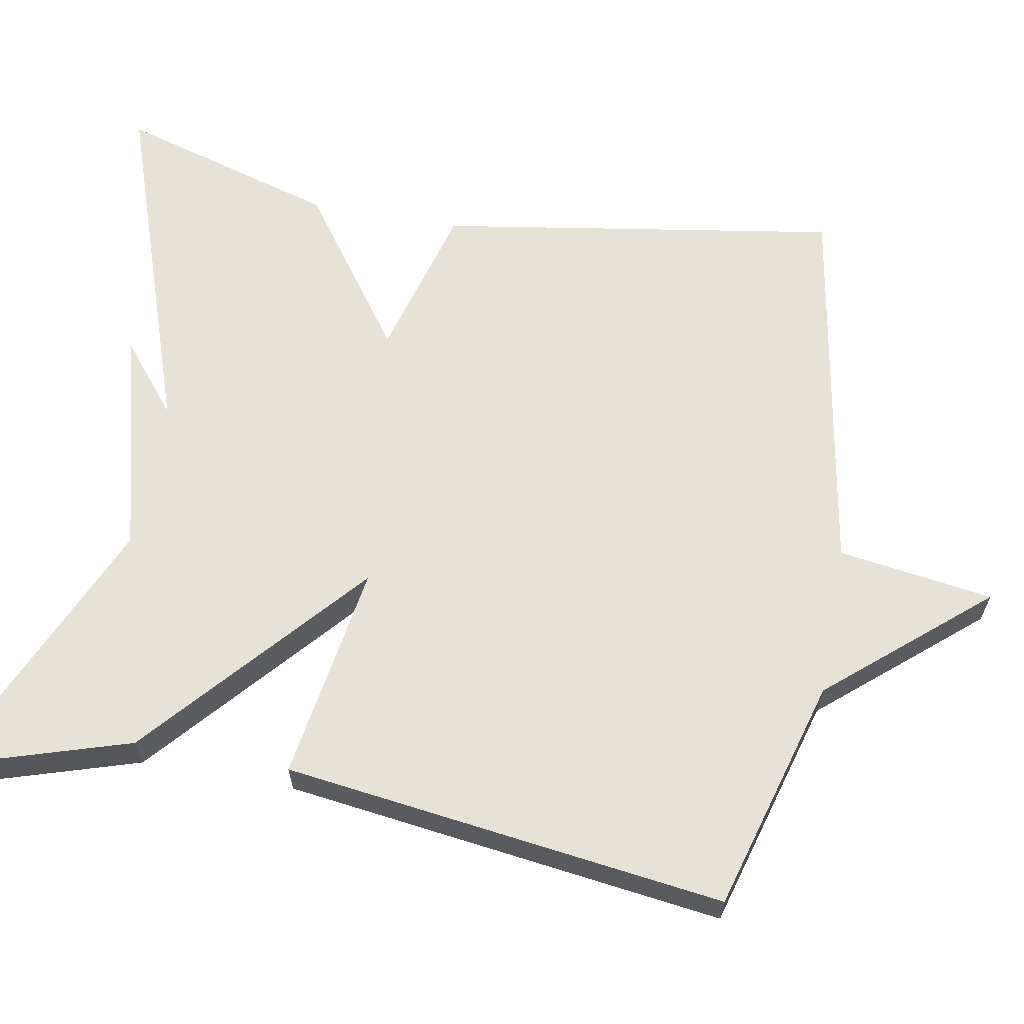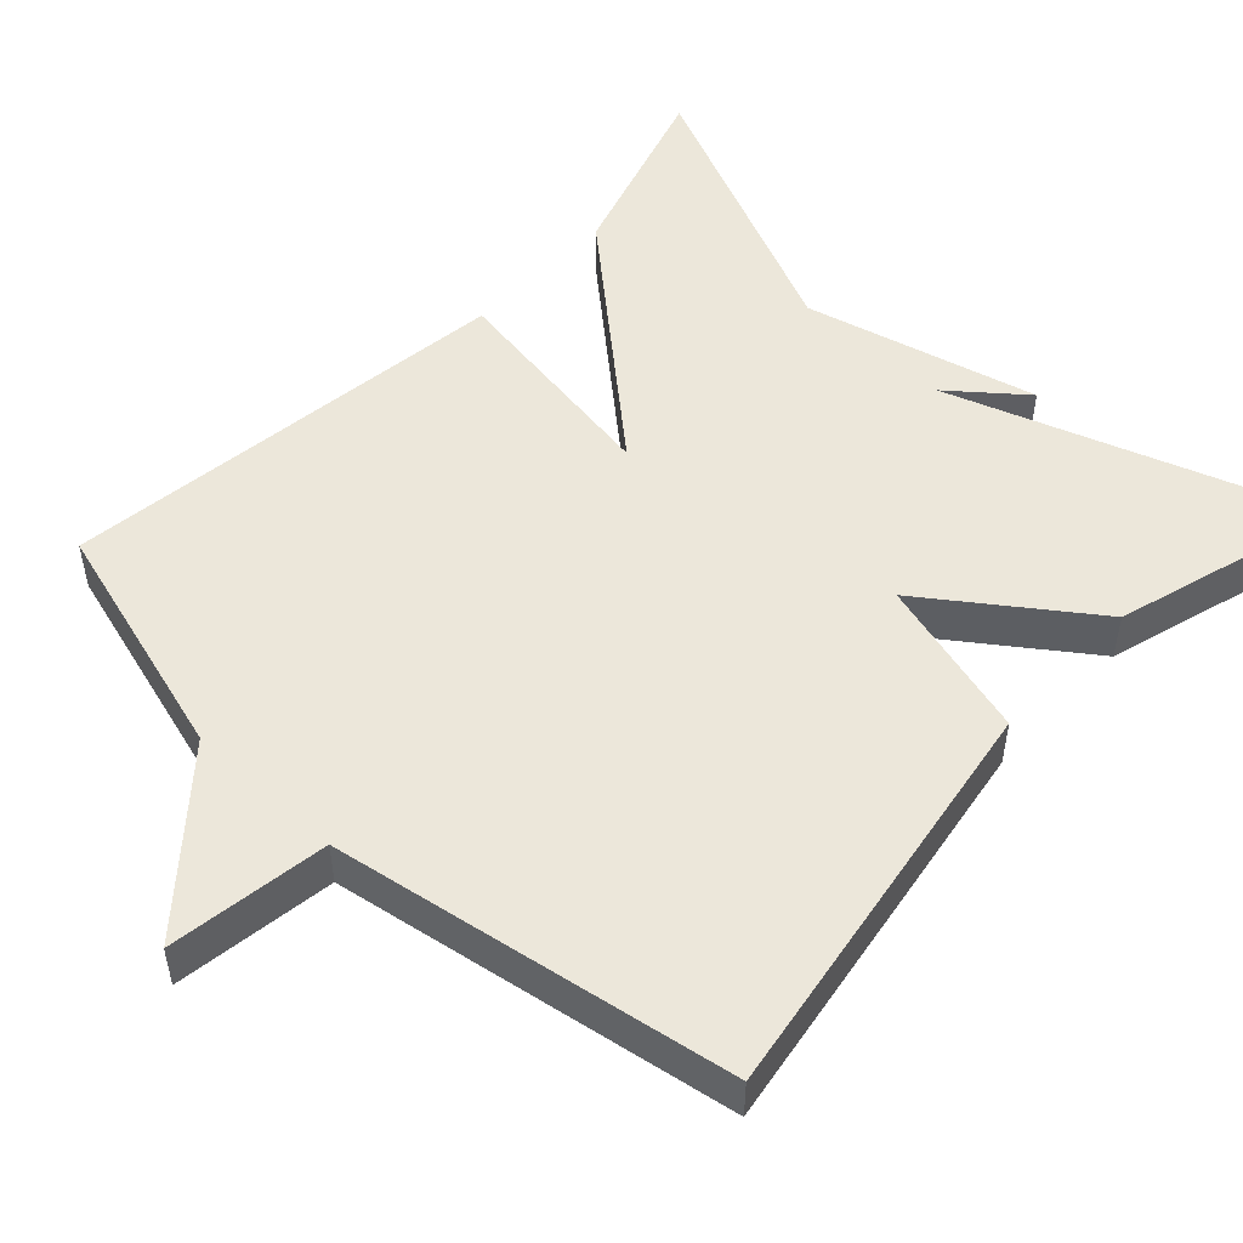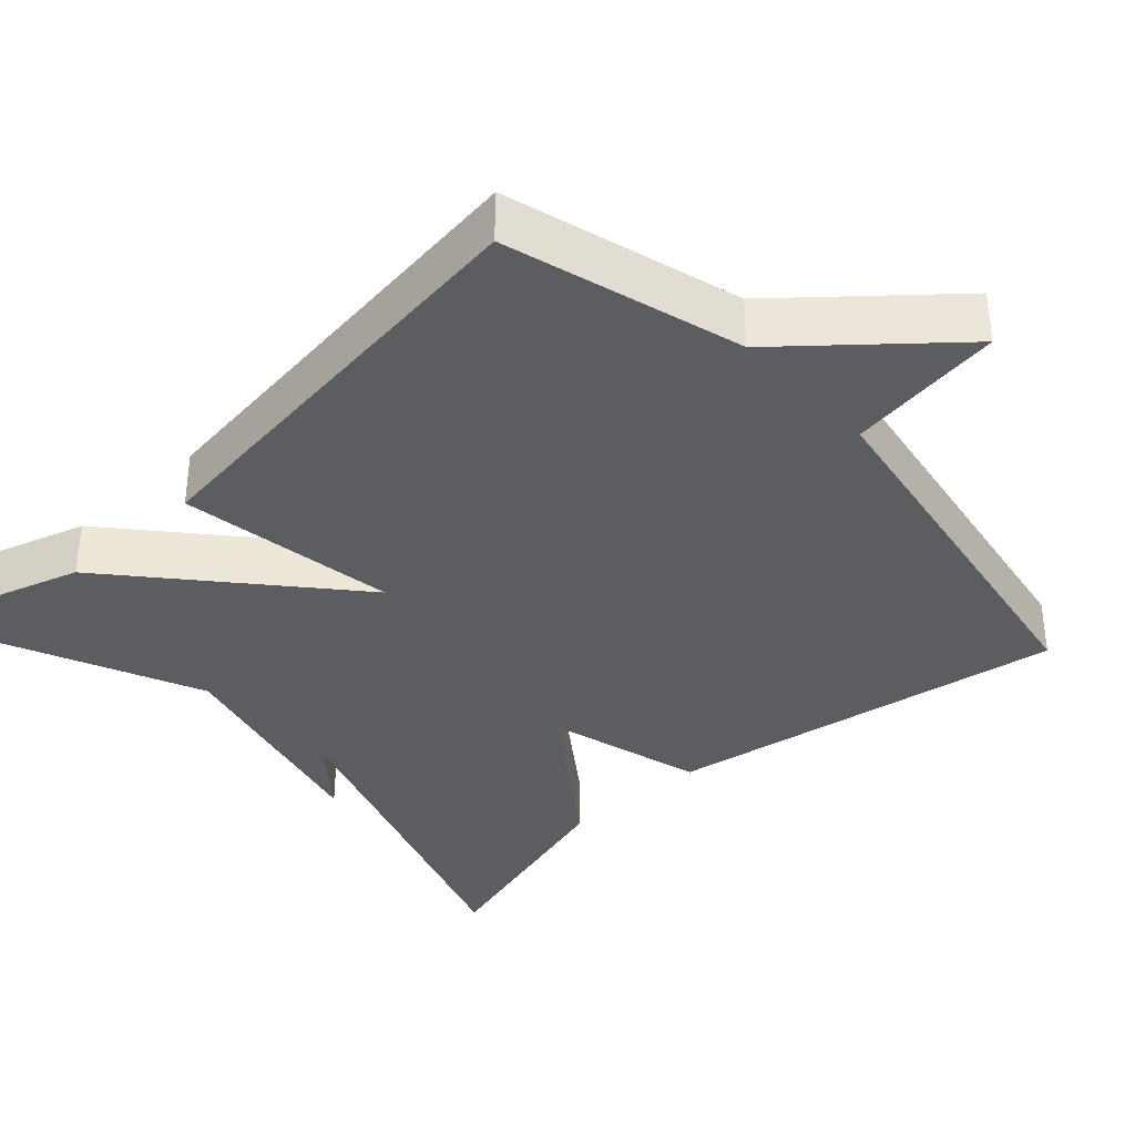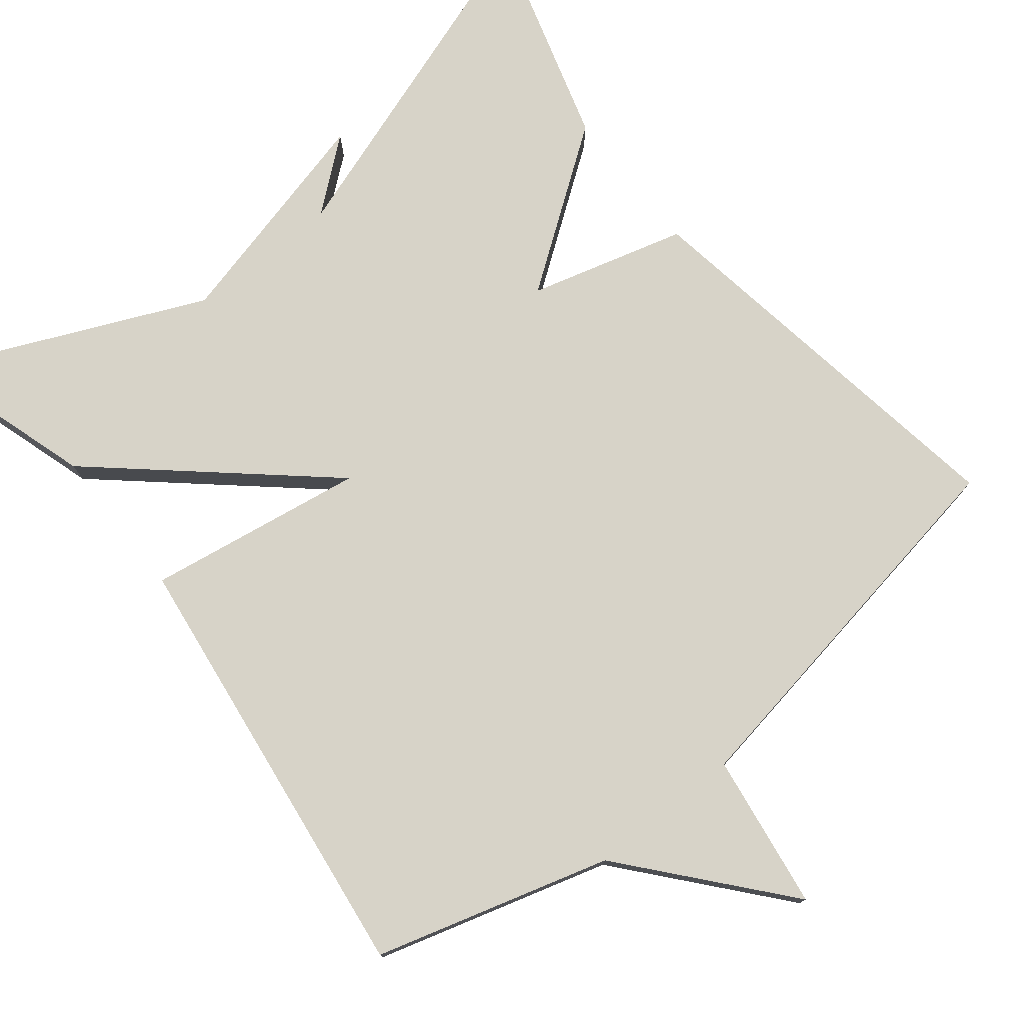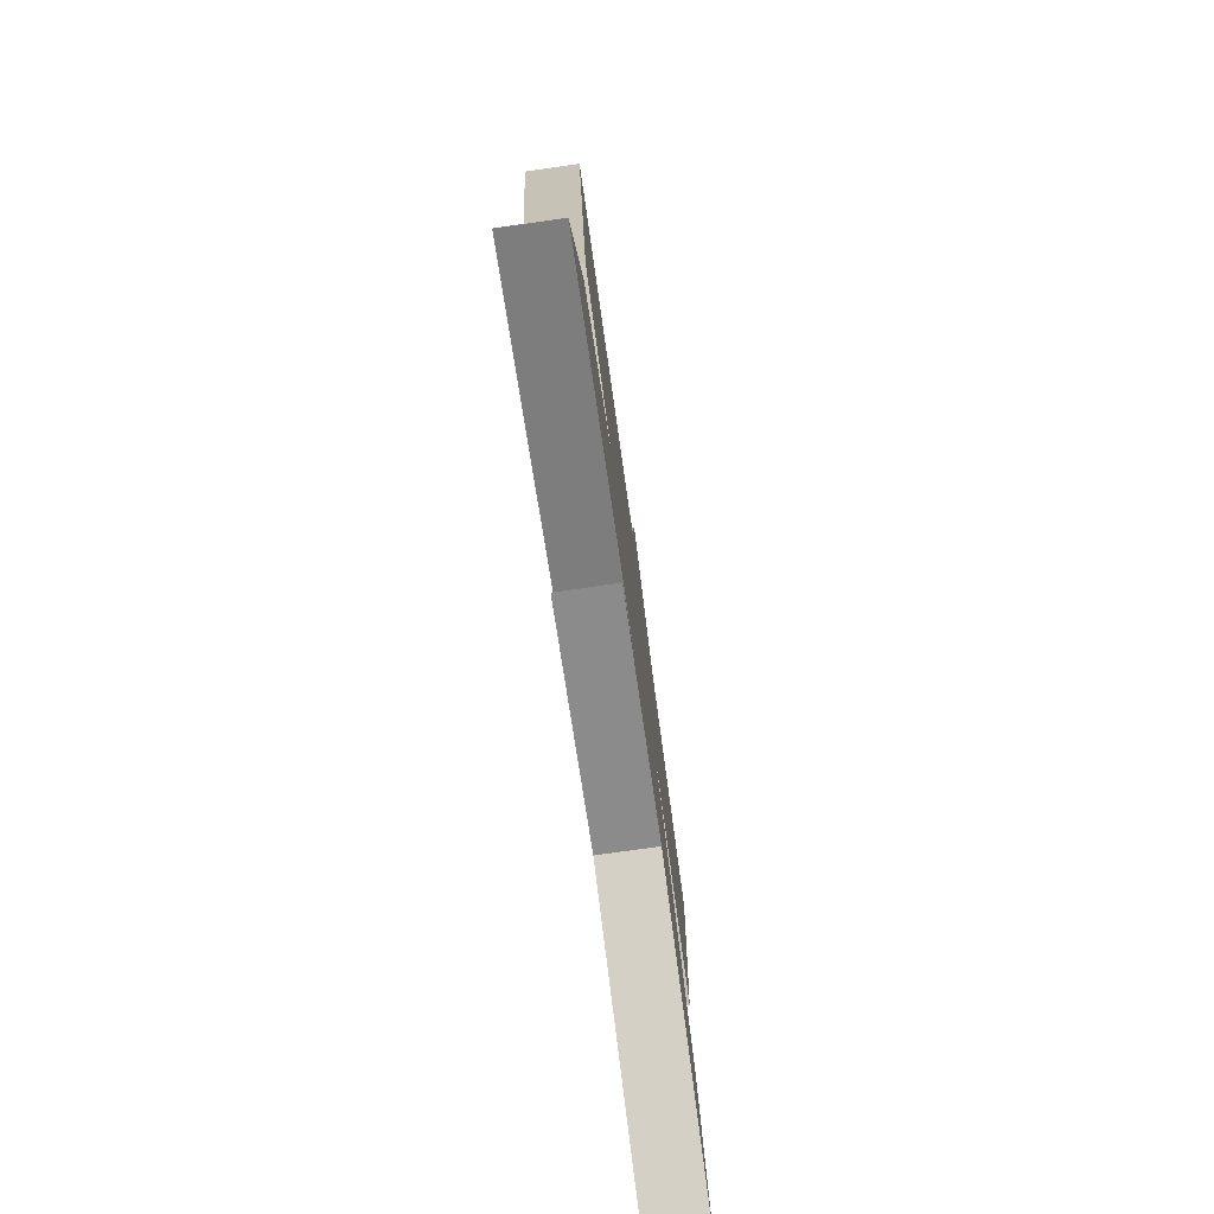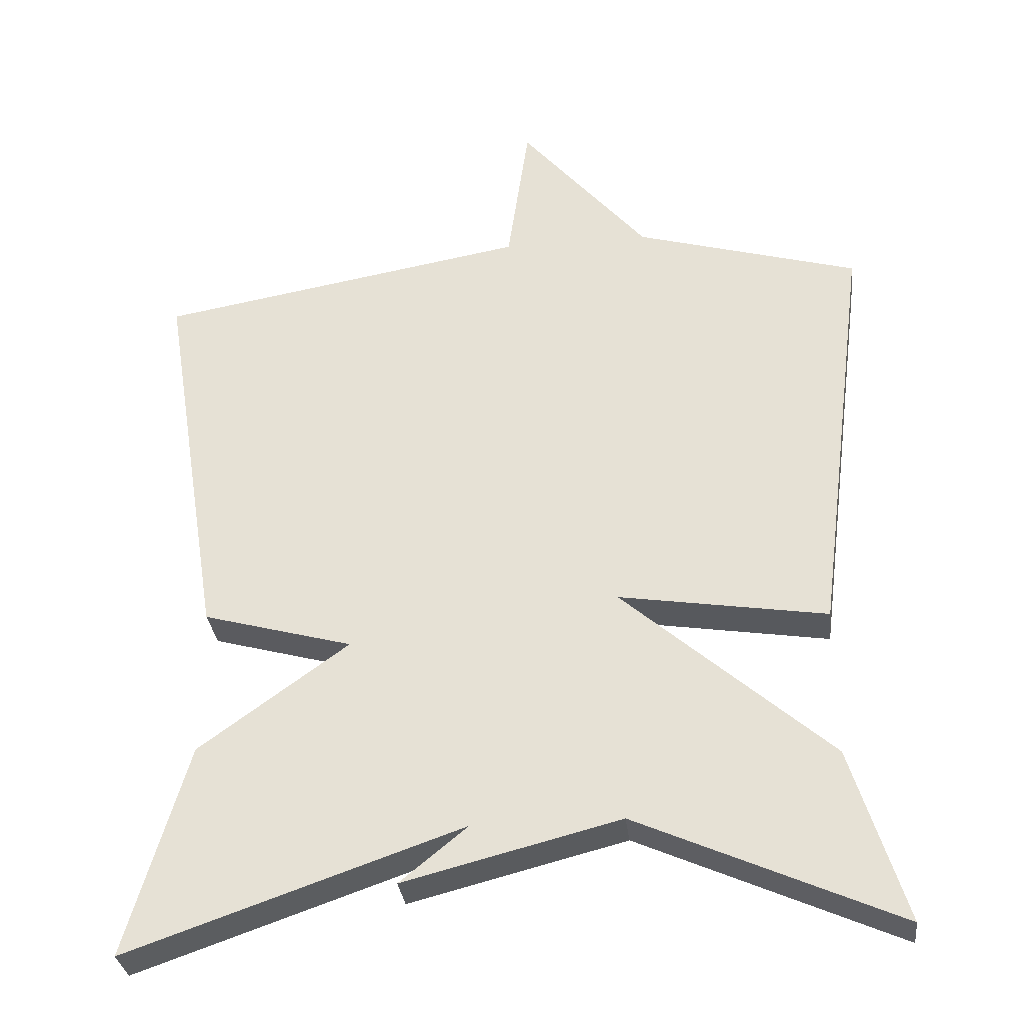
<metadata>
{"format":"obj","ext":"obj","renderer":"f3d","projection":"perspective","resolution":1024,"background":"white","views":[{"elev":63.2,"azim":-79.7,"up":"+Y"},{"elev":51.1,"azim":43.1,"up":"+Y"},{"elev":-36.4,"azim":-47.5,"up":"+Y"},{"elev":76.8,"azim":-38.5,"up":"+Y"},{"elev":-77.8,"azim":98.0,"up":"+Z"},{"elev":-31.6,"azim":-173.3,"up":"+Z"}]}
</metadata>
<code>
v -0.5 0.07 -0.5
v -0.427 0.07 -0.267
v -0.147 0.07 -0.023
v -0.427 0.07 -0.067
v -0.5 0.07 0.5
v -0.199 0.07 0.586
v -0.028 0.07 0.786
v 0.001 0.07 0.586
v 0.5 0.07 0.5
v 0.417 0.07 -0.017
v 0.216 0.07 -0.072
v 0.417 0.07 -0.217
v 0.5 0.07 -0.5
v 0.051 0.07 -0.345
v 0.142 0.07 -0.419
v -0.149 0.07 -0.345
v -0.5 0 -0.5
v -0.427 0 -0.267
v -0.147 0 -0.023
v -0.427 0 -0.067
v -0.5 0 0.5
v -0.199 0 0.586
v -0.028 0 0.786
v 0.001 0 0.586
v 0.5 0 0.5
v 0.417 0 -0.017
v 0.216 0 -0.072
v 0.417 0 -0.217
v 0.5 0 -0.5
v 0.051 0 -0.345
v 0.142 0 -0.419
v -0.149 0 -0.345
f 14 15 16
f 11 12 13 14
f 11 14 16
f 8 9 10 11
f 8 11 16
f 6 7 8
f 5 6 8
f 4 5 8
f 3 4 8
f 3 8 16
f 1 2 3 16
f 32 31 30
f 30 29 28 27
f 32 30 27
f 27 26 25 24
f 32 27 24
f 24 23 22
f 24 22 21
f 24 21 20
f 24 20 19
f 32 24 19
f 32 19 18 17
f 1 17 18 2
f 2 18 19 3
f 3 19 20 4
f 4 20 21 5
f 5 21 22 6
f 6 22 23 7
f 7 23 24 8
f 8 24 25 9
f 9 25 26 10
f 10 26 27 11
f 11 27 28 12
f 12 28 29 13
f 13 29 30 14
f 14 30 31 15
f 15 31 32 16
f 16 32 17 1

</code>
